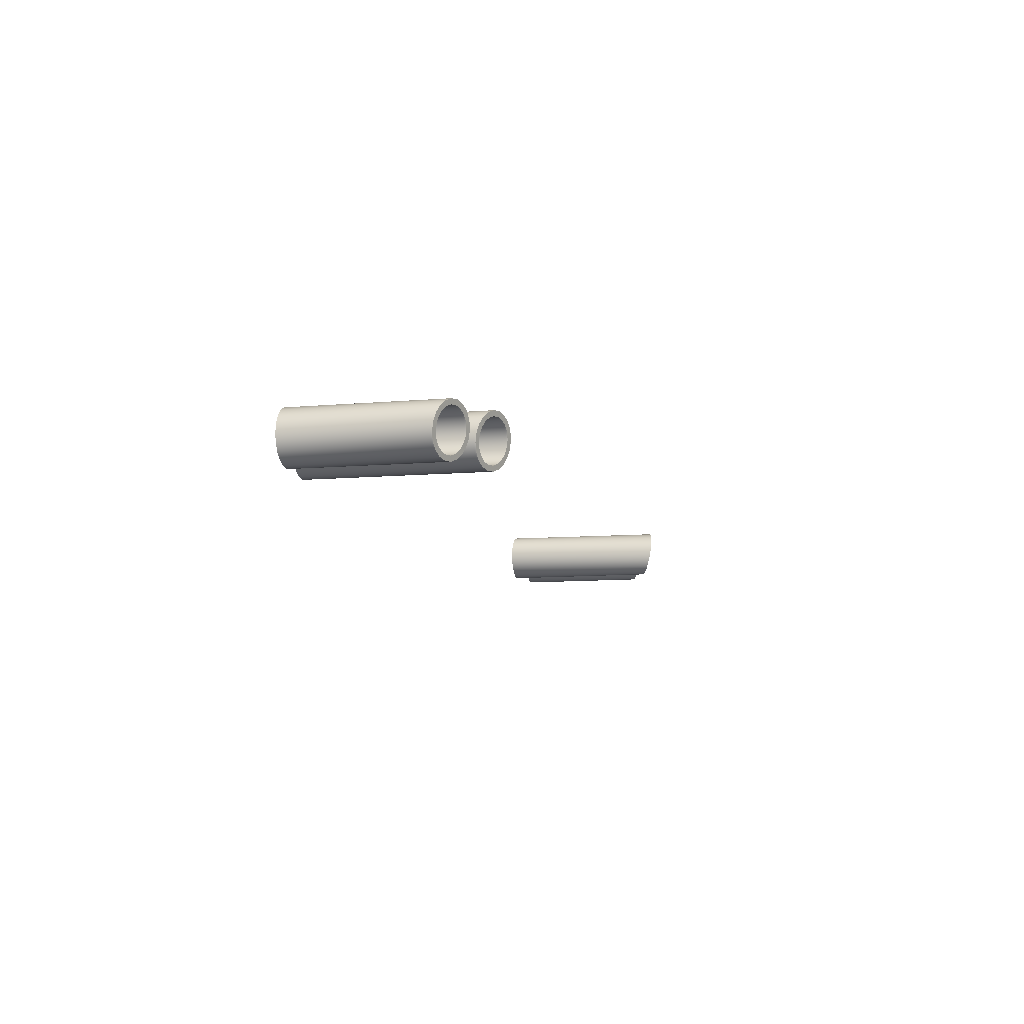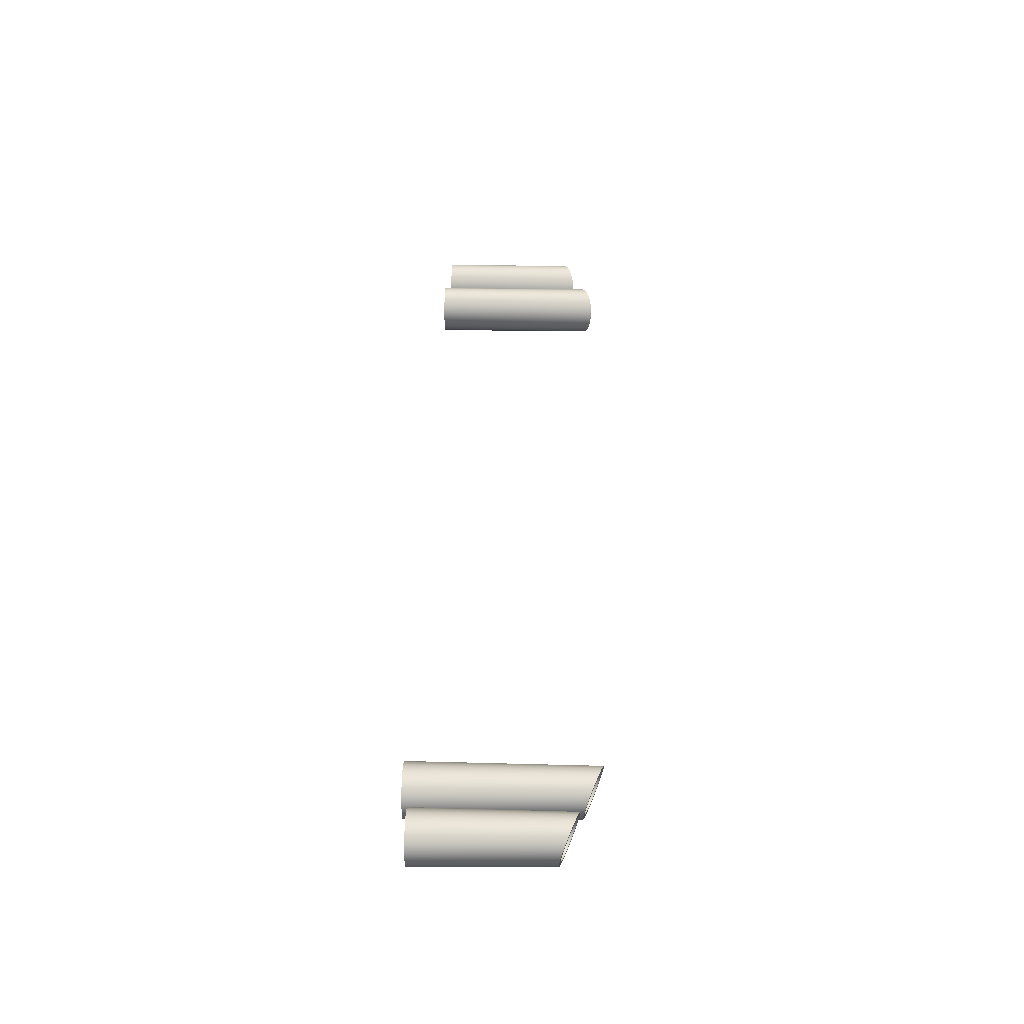
<metadata>
{"format":"obj","ext":"obj","renderer":"f3d","projection":"perspective","resolution":1024,"background":"white","views":[{"elev":-8.7,"azim":104.0,"up":"+Y"},{"elev":40.4,"azim":91.1,"up":"+Y"}]}
</metadata>
<code>
g default
v 72.68 35.76 -203.1
v 72.48 36.74 -203.3
v 72 37.59 -203.6
v 71.27 38.24 -204
v 70.39 38.6 -204.4
v 69.42 38.65 -204.7
v 68.46 38.39 -205
v 67.62 37.84 -205.2
v 66.96 37.04 -205.3
v 66.56 36.09 -205.3
v 66.45 35.08 -205.1
v 66.65 34.09 -204.9
v 67.13 33.24 -204.6
v 67.85 32.6 -204.2
v 68.74 32.23 -203.8
v 69.71 32.18 -203.5
v 70.67 32.44 -203.2
v 71.51 33 -203
v 72.17 33.79 -202.9
v 72.57 34.74 -202.9
v 72.86 35.42 -181.6
v 72.7 36.44 -181.6
v 72.23 37.36 -181.6
v 71.5 38.09 -181.6
v 70.58 38.55 -181.6
v 69.56 38.72 -181.6
v 68.54 38.55 -181.6
v 67.62 38.09 -181.6
v 66.89 37.36 -181.6
v 66.43 36.44 -181.6
v 66.26 35.42 -181.6
v 66.43 34.4 -181.6
v 66.89 33.48 -181.6
v 67.62 32.75 -181.6
v 68.54 32.28 -181.6
v 69.56 32.12 -181.6
v 70.58 32.28 -181.6
v 71.5 32.75 -181.6
v 72.23 33.48 -181.6
v 72.7 34.4 -181.6
v 73.66 35.42 -181.6
v 73.46 36.68 -181.6
v 72.88 37.83 -181.6
v 71.97 38.73 -181.6
v 70.83 39.32 -181.6
v 69.56 39.52 -181.6
v 68.3 39.32 -181.6
v 67.15 38.73 -181.6
v 66.25 37.83 -181.6
v 65.66 36.68 -181.6
v 65.46 35.42 -181.6
v 65.66 34.15 -181.6
v 66.25 33.01 -181.6
v 67.15 32.1 -181.6
v 68.3 31.52 -181.6
v 69.56 31.32 -181.6
v 70.83 31.52 -181.6
v 71.97 32.1 -181.6
v 72.88 33.01 -181.6
v 73.46 34.15 -181.6
v 73.43 35.84 -202.8
v 73.19 37.06 -203.1
v 72.59 38.12 -203.5
v 71.69 38.92 -204
v 70.59 39.37 -204.4
v 69.38 39.44 -204.9
v 68.2 39.11 -205.2
v 67.14 38.42 -205.5
v 66.33 37.44 -205.6
v 65.83 36.26 -205.6
v 65.7 34.99 -205.4
v 65.94 33.77 -205.1
v 66.54 32.71 -204.7
v 67.44 31.91 -204.2
v 68.54 31.46 -203.8
v 69.75 31.39 -203.3
v 70.93 31.72 -203
v 71.99 32.41 -202.7
v 72.8 33.39 -202.6
v 73.3 34.57 -202.6
v 73.19 37.06 -202.9
v 72.59 38.12 -203.3
v 71.69 38.92 -203.8
v 70.59 39.37 -204.2
v 69.38 39.44 -204.7
v 68.2 39.11 -205
v 67.14 38.42 -205.3
v 66.33 37.44 -205.4
v 65.83 36.26 -205.4
v 65.7 35 -205.2
v 65.94 33.77 -204.9
v 66.54 32.71 -204.5
v 67.44 31.91 -204
v 68.54 31.46 -203.6
v 69.75 31.39 -203.1
v 70.93 31.72 -202.8
v 71.98 32.41 -202.5
v 72.8 33.39 -202.4
v 73.3 34.57 -202.4
v 73.43 35.84 -202.6
v 66.56 36.1 -205.1
v 66.45 35.08 -204.9
v 66.65 34.09 -204.7
v 67.13 33.24 -204.4
v 67.85 32.6 -204
v 68.74 32.23 -203.6
v 69.71 32.18 -203.3
v 70.67 32.44 -203
v 71.51 32.99 -202.8
v 72.17 33.79 -202.7
v 72.57 34.74 -202.7
v 72.68 35.75 -202.8
v 72.48 36.74 -203.1
v 72 37.59 -203.4
v 71.28 38.24 -203.8
v 70.39 38.6 -204.1
v 69.42 38.66 -204.5
v 68.46 38.39 -204.8
v 67.62 37.84 -205
v 66.96 37.05 -205.1
v 64.27 35.76 -206.5
v 64.07 36.74 -206.7
v 63.59 37.59 -207
v 62.87 38.24 -207.4
v 61.98 38.6 -207.8
v 61.01 38.65 -208.1
v 60.05 38.39 -208.4
v 59.21 37.84 -208.6
v 58.55 37.04 -208.7
v 58.15 36.09 -208.7
v 58.04 35.08 -208.6
v 58.24 34.09 -208.3
v 58.73 33.24 -208
v 59.45 32.6 -207.6
v 60.33 32.23 -207.3
v 61.3 32.18 -206.9
v 62.26 32.44 -206.6
v 63.1 33 -206.4
v 63.76 33.79 -206.3
v 64.16 34.74 -206.3
v 64.46 35.42 -180.6
v 64.3 36.44 -180.6
v 63.83 37.36 -180.6
v 63.1 38.09 -180.6
v 62.18 38.55 -180.6
v 61.16 38.72 -180.6
v 60.14 38.55 -180.6
v 59.22 38.09 -180.6
v 58.49 37.36 -180.6
v 58.02 36.44 -180.6
v 57.86 35.42 -180.6
v 58.02 34.4 -180.6
v 58.49 33.48 -180.6
v 59.22 32.75 -180.6
v 60.14 32.28 -180.6
v 61.16 32.12 -180.6
v 62.18 32.28 -180.6
v 63.1 32.75 -180.6
v 63.83 33.48 -180.6
v 64.3 34.4 -180.6
v 65.26 35.42 -180.6
v 65.06 36.68 -180.6
v 64.47 37.83 -180.6
v 63.57 38.73 -180.6
v 62.42 39.32 -180.6
v 61.16 39.52 -180.6
v 59.89 39.32 -180.6
v 58.75 38.73 -180.6
v 57.84 37.83 -180.6
v 57.26 36.68 -180.6
v 57.06 35.42 -180.6
v 57.26 34.15 -180.6
v 57.84 33.01 -180.6
v 58.75 32.1 -180.6
v 59.89 31.52 -180.6
v 61.16 31.32 -180.6
v 62.42 31.52 -180.6
v 63.57 32.1 -180.6
v 64.47 33.01 -180.6
v 65.06 34.15 -180.6
v 65.02 35.84 -206.2
v 64.78 37.06 -206.5
v 64.18 38.12 -206.9
v 63.28 38.92 -207.4
v 62.18 39.37 -207.9
v 60.97 39.44 -208.3
v 59.79 39.11 -208.7
v 58.74 38.42 -208.9
v 57.92 37.44 -209
v 57.42 36.26 -209
v 57.29 34.99 -208.8
v 57.54 33.77 -208.5
v 58.14 32.71 -208.1
v 59.03 31.91 -207.7
v 60.14 31.46 -207.2
v 61.34 31.39 -206.8
v 62.53 31.72 -206.4
v 63.58 32.41 -206.1
v 64.39 33.39 -206
v 64.89 34.57 -206.1
v 64.78 37.06 -206.3
v 64.18 38.12 -206.7
v 63.28 38.92 -207.2
v 62.18 39.37 -207.7
v 60.97 39.44 -208.1
v 59.79 39.11 -208.5
v 58.74 38.42 -208.7
v 57.92 37.44 -208.8
v 57.42 36.26 -208.8
v 57.29 35 -208.6
v 57.53 33.77 -208.3
v 58.13 32.71 -207.9
v 59.03 31.91 -207.5
v 60.13 31.46 -207
v 61.34 31.39 -206.6
v 62.52 31.72 -206.2
v 63.58 32.41 -206
v 64.39 33.39 -205.8
v 64.89 34.57 -205.9
v 65.02 35.84 -206
v 58.15 36.1 -208.5
v 58.04 35.08 -208.3
v 58.24 34.09 -208.1
v 58.72 33.24 -207.8
v 59.44 32.6 -207.4
v 60.33 32.23 -207
v 61.3 32.18 -206.7
v 62.26 32.44 -206.4
v 63.1 32.99 -206.2
v 63.76 33.79 -206.1
v 64.16 34.74 -206.1
v 64.27 35.75 -206.3
v 64.07 36.74 -206.5
v 63.59 37.59 -206.8
v 62.87 38.24 -207.2
v 61.98 38.6 -207.6
v 61.01 38.66 -207.9
v 60.06 38.39 -208.2
v 59.21 37.84 -208.4
v 58.55 37.05 -208.5
v -64.27 35.76 -206.5
v -64.07 36.74 -206.7
v -63.59 37.59 -207
v -62.87 38.24 -207.4
v -61.98 38.6 -207.8
v -61.01 38.65 -208.1
v -60.05 38.39 -208.4
v -59.21 37.84 -208.6
v -58.55 37.04 -208.7
v -58.15 36.09 -208.7
v -58.04 35.08 -208.6
v -58.24 34.09 -208.3
v -58.73 33.24 -208
v -59.45 32.6 -207.6
v -60.33 32.23 -207.3
v -61.3 32.18 -206.9
v -62.26 32.44 -206.6
v -63.1 33 -206.4
v -63.76 33.79 -206.3
v -64.16 34.74 -206.3
v -64.46 35.42 -180.6
v -64.3 36.44 -180.6
v -63.83 37.36 -180.6
v -63.1 38.09 -180.6
v -62.18 38.55 -180.6
v -61.16 38.72 -180.6
v -60.14 38.55 -180.6
v -59.22 38.09 -180.6
v -58.49 37.36 -180.6
v -58.02 36.44 -180.6
v -57.86 35.42 -180.6
v -58.02 34.4 -180.6
v -58.49 33.48 -180.6
v -59.22 32.75 -180.6
v -60.14 32.28 -180.6
v -61.16 32.12 -180.6
v -62.18 32.28 -180.6
v -63.1 32.75 -180.6
v -63.83 33.48 -180.6
v -64.3 34.4 -180.6
v -65.26 35.42 -180.6
v -65.06 36.68 -180.6
v -64.47 37.83 -180.6
v -63.57 38.73 -180.6
v -62.42 39.32 -180.6
v -61.16 39.52 -180.6
v -59.89 39.32 -180.6
v -58.75 38.73 -180.6
v -57.84 37.83 -180.6
v -57.26 36.68 -180.6
v -57.06 35.42 -180.6
v -57.26 34.15 -180.6
v -57.84 33.01 -180.6
v -58.75 32.1 -180.6
v -59.89 31.52 -180.6
v -61.16 31.32 -180.6
v -62.42 31.52 -180.6
v -63.57 32.1 -180.6
v -64.47 33.01 -180.6
v -65.06 34.15 -180.6
v -65.02 35.84 -206.2
v -64.78 37.06 -206.5
v -64.18 38.12 -206.9
v -63.28 38.92 -207.4
v -62.18 39.37 -207.9
v -60.97 39.44 -208.3
v -59.79 39.11 -208.7
v -58.74 38.42 -208.9
v -57.92 37.44 -209
v -57.42 36.26 -209
v -57.29 34.99 -208.8
v -57.54 33.77 -208.5
v -58.14 32.71 -208.1
v -59.03 31.91 -207.7
v -60.14 31.46 -207.2
v -61.34 31.39 -206.8
v -62.53 31.72 -206.4
v -63.58 32.41 -206.1
v -64.39 33.39 -206
v -64.89 34.57 -206.1
v -64.78 37.06 -206.3
v -64.18 38.12 -206.7
v -63.28 38.92 -207.2
v -62.18 39.37 -207.7
v -60.97 39.44 -208.1
v -59.79 39.11 -208.5
v -58.74 38.42 -208.7
v -57.92 37.44 -208.8
v -57.42 36.26 -208.8
v -57.29 35 -208.6
v -57.53 33.77 -208.3
v -58.13 32.71 -207.9
v -59.03 31.91 -207.5
v -60.13 31.46 -207
v -61.34 31.39 -206.6
v -62.52 31.72 -206.2
v -63.58 32.41 -206
v -64.39 33.39 -205.8
v -64.89 34.57 -205.9
v -65.02 35.84 -206
v -58.15 36.1 -208.5
v -58.04 35.08 -208.3
v -58.24 34.09 -208.1
v -58.72 33.24 -207.8
v -59.44 32.6 -207.4
v -60.33 32.23 -207
v -61.3 32.18 -206.7
v -62.26 32.44 -206.4
v -63.1 32.99 -206.2
v -63.76 33.79 -206.1
v -64.16 34.74 -206.1
v -64.27 35.75 -206.3
v -64.07 36.74 -206.5
v -63.59 37.59 -206.8
v -62.87 38.24 -207.2
v -61.98 38.6 -207.6
v -61.01 38.66 -207.9
v -60.06 38.39 -208.2
v -59.21 37.84 -208.4
v -58.55 37.05 -208.5
v -72.68 35.76 -203.1
v -72.48 36.74 -203.3
v -72 37.59 -203.6
v -71.27 38.24 -204
v -70.39 38.6 -204.4
v -69.42 38.65 -204.7
v -68.46 38.39 -205
v -67.62 37.84 -205.2
v -66.96 37.04 -205.3
v -66.56 36.09 -205.3
v -66.45 35.08 -205.1
v -66.65 34.09 -204.9
v -67.13 33.24 -204.6
v -67.85 32.6 -204.2
v -68.74 32.23 -203.8
v -69.71 32.18 -203.5
v -70.67 32.44 -203.2
v -71.51 33 -203
v -72.17 33.79 -202.9
v -72.57 34.74 -202.9
v -72.86 35.42 -181.6
v -72.7 36.44 -181.6
v -72.23 37.36 -181.6
v -71.5 38.09 -181.6
v -70.58 38.55 -181.6
v -69.56 38.72 -181.6
v -68.54 38.55 -181.6
v -67.62 38.09 -181.6
v -66.89 37.36 -181.6
v -66.43 36.44 -181.6
v -66.26 35.42 -181.6
v -66.43 34.4 -181.6
v -66.89 33.48 -181.6
v -67.62 32.75 -181.6
v -68.54 32.28 -181.6
v -69.56 32.12 -181.6
v -70.58 32.28 -181.6
v -71.5 32.75 -181.6
v -72.23 33.48 -181.6
v -72.7 34.4 -181.6
v -73.66 35.42 -181.6
v -73.46 36.68 -181.6
v -72.88 37.83 -181.6
v -71.97 38.73 -181.6
v -70.83 39.32 -181.6
v -69.56 39.52 -181.6
v -68.3 39.32 -181.6
v -67.15 38.73 -181.6
v -66.25 37.83 -181.6
v -65.66 36.68 -181.6
v -65.46 35.42 -181.6
v -65.66 34.15 -181.6
v -66.25 33.01 -181.6
v -67.15 32.1 -181.6
v -68.3 31.52 -181.6
v -69.56 31.32 -181.6
v -70.83 31.52 -181.6
v -71.97 32.1 -181.6
v -72.88 33.01 -181.6
v -73.46 34.15 -181.6
v -73.43 35.84 -202.8
v -73.19 37.06 -203.1
v -72.59 38.12 -203.5
v -71.69 38.92 -204
v -70.59 39.37 -204.4
v -69.38 39.44 -204.9
v -68.2 39.11 -205.2
v -67.14 38.42 -205.5
v -66.33 37.44 -205.6
v -65.83 36.26 -205.6
v -65.7 34.99 -205.4
v -65.94 33.77 -205.1
v -66.54 32.71 -204.7
v -67.44 31.91 -204.2
v -68.54 31.46 -203.8
v -69.75 31.39 -203.3
v -70.93 31.72 -203
v -71.99 32.41 -202.7
v -72.8 33.39 -202.6
v -73.3 34.57 -202.6
v -73.19 37.06 -202.9
v -72.59 38.12 -203.3
v -71.69 38.92 -203.8
v -70.59 39.37 -204.2
v -69.38 39.44 -204.7
v -68.2 39.11 -205
v -67.14 38.42 -205.3
v -66.33 37.44 -205.4
v -65.83 36.26 -205.4
v -65.7 35 -205.2
v -65.94 33.77 -204.9
v -66.54 32.71 -204.5
v -67.44 31.91 -204
v -68.54 31.46 -203.6
v -69.75 31.39 -203.1
v -70.93 31.72 -202.8
v -71.98 32.41 -202.5
v -72.8 33.39 -202.4
v -73.3 34.57 -202.4
v -73.43 35.84 -202.6
v -66.56 36.1 -205.1
v -66.45 35.08 -204.9
v -66.65 34.09 -204.7
v -67.13 33.24 -204.4
v -67.85 32.6 -204
v -68.74 32.23 -203.6
v -69.71 32.18 -203.3
v -70.67 32.44 -203
v -71.51 32.99 -202.8
v -72.17 33.79 -202.7
v -72.57 34.74 -202.7
v -72.68 35.75 -202.8
v -72.48 36.74 -203.1
v -72 37.59 -203.4
v -71.28 38.24 -203.8
v -70.39 38.6 -204.1
v -69.42 38.66 -204.5
v -68.46 38.39 -204.8
v -67.62 37.84 -205
v -66.96 37.05 -205.1
g tailPipes
f 2 1 112 113
f 3 2 113 114
f 4 3 114 115
f 5 4 115 116
f 6 5 116 117
f 7 6 117 118
f 8 7 118 119
f 9 8 119 120
f 10 9 120 101
f 11 10 101 102
f 12 11 102 103
f 13 12 103 104
f 14 13 104 105
f 15 14 105 106
f 16 15 106 107
f 17 16 107 108
f 18 17 108 109
f 19 18 109 110
f 20 19 110 111
f 1 20 111 112
f 42 41 100 81
f 43 42 81 82
f 44 43 82 83
f 45 44 83 84
f 46 45 84 85
f 47 46 85 86
f 48 47 86 87
f 49 48 87 88
f 50 49 88 89
f 51 50 89 90
f 52 51 90 91
f 53 52 91 92
f 54 53 92 93
f 55 54 93 94
f 56 55 94 95
f 57 56 95 96
f 58 57 96 97
f 59 58 97 98
f 60 59 98 99
f 41 60 99 100
f 62 61 1 2
f 63 62 2 3
f 64 63 3 4
f 65 64 4 5
f 66 65 5 6
f 67 66 6 7
f 68 67 7 8
f 69 68 8 9
f 70 69 9 10
f 71 70 10 11
f 72 71 11 12
f 73 72 12 13
f 74 73 13 14
f 75 74 14 15
f 76 75 15 16
f 77 76 16 17
f 78 77 17 18
f 79 78 18 19
f 80 79 19 20
f 61 80 20 1
f 82 81 62 63
f 83 82 63 64
f 84 83 64 65
f 85 84 65 66
f 86 85 66 67
f 87 86 67 68
f 88 87 68 69
f 89 88 69 70
f 90 89 70 71
f 91 90 71 72
f 92 91 72 73
f 93 92 73 74
f 94 93 74 75
f 95 94 75 76
f 96 95 76 77
f 97 96 77 78
f 98 97 78 79
f 99 98 79 80
f 100 99 80 61
f 81 100 61 62
f 102 101 30 31
f 103 102 31 32
f 104 103 32 33
f 105 104 33 34
f 106 105 34 35
f 107 106 35 36
f 108 107 36 37
f 109 108 37 38
f 110 109 38 39
f 111 110 39 40
f 112 111 40 21
f 113 112 21 22
f 114 113 22 23
f 115 114 23 24
f 116 115 24 25
f 117 116 25 26
f 118 117 26 27
f 119 118 27 28
f 120 119 28 29
f 101 120 29 30
f 122 121 232 233
f 123 122 233 234
f 124 123 234 235
f 125 124 235 236
f 126 125 236 237
f 127 126 237 238
f 128 127 238 239
f 129 128 239 240
f 130 129 240 221
f 131 130 221 222
f 132 131 222 223
f 133 132 223 224
f 134 133 224 225
f 135 134 225 226
f 136 135 226 227
f 137 136 227 228
f 138 137 228 229
f 139 138 229 230
f 140 139 230 231
f 121 140 231 232
f 162 161 220 201
f 163 162 201 202
f 164 163 202 203
f 165 164 203 204
f 166 165 204 205
f 167 166 205 206
f 168 167 206 207
f 169 168 207 208
f 170 169 208 209
f 171 170 209 210
f 172 171 210 211
f 173 172 211 212
f 174 173 212 213
f 175 174 213 214
f 176 175 214 215
f 177 176 215 216
f 178 177 216 217
f 179 178 217 218
f 180 179 218 219
f 161 180 219 220
f 182 181 121 122
f 183 182 122 123
f 184 183 123 124
f 185 184 124 125
f 186 185 125 126
f 187 186 126 127
f 188 187 127 128
f 189 188 128 129
f 190 189 129 130
f 191 190 130 131
f 192 191 131 132
f 193 192 132 133
f 194 193 133 134
f 195 194 134 135
f 196 195 135 136
f 197 196 136 137
f 198 197 137 138
f 199 198 138 139
f 200 199 139 140
f 181 200 140 121
f 202 201 182 183
f 203 202 183 184
f 204 203 184 185
f 205 204 185 186
f 206 205 186 187
f 207 206 187 188
f 208 207 188 189
f 209 208 189 190
f 210 209 190 191
f 211 210 191 192
f 212 211 192 193
f 213 212 193 194
f 214 213 194 195
f 215 214 195 196
f 216 215 196 197
f 217 216 197 198
f 218 217 198 199
f 219 218 199 200
f 220 219 200 181
f 201 220 181 182
f 222 221 150 151
f 223 222 151 152
f 224 223 152 153
f 225 224 153 154
f 226 225 154 155
f 227 226 155 156
f 228 227 156 157
f 229 228 157 158
f 230 229 158 159
f 231 230 159 160
f 232 231 160 141
f 233 232 141 142
f 234 233 142 143
f 235 234 143 144
f 236 235 144 145
f 237 236 145 146
f 238 237 146 147
f 239 238 147 148
f 240 239 148 149
f 221 240 149 150
f 242 353 352 241
f 243 354 353 242
f 244 355 354 243
f 245 356 355 244
f 246 357 356 245
f 247 358 357 246
f 248 359 358 247
f 249 360 359 248
f 250 341 360 249
f 251 342 341 250
f 252 343 342 251
f 253 344 343 252
f 254 345 344 253
f 255 346 345 254
f 256 347 346 255
f 257 348 347 256
f 258 349 348 257
f 259 350 349 258
f 260 351 350 259
f 241 352 351 260
f 282 321 340 281
f 283 322 321 282
f 284 323 322 283
f 285 324 323 284
f 286 325 324 285
f 287 326 325 286
f 288 327 326 287
f 289 328 327 288
f 290 329 328 289
f 291 330 329 290
f 292 331 330 291
f 293 332 331 292
f 294 333 332 293
f 295 334 333 294
f 296 335 334 295
f 297 336 335 296
f 298 337 336 297
f 299 338 337 298
f 300 339 338 299
f 281 340 339 300
f 302 242 241 301
f 303 243 242 302
f 304 244 243 303
f 305 245 244 304
f 306 246 245 305
f 307 247 246 306
f 308 248 247 307
f 309 249 248 308
f 310 250 249 309
f 311 251 250 310
f 312 252 251 311
f 313 253 252 312
f 314 254 253 313
f 315 255 254 314
f 316 256 255 315
f 317 257 256 316
f 318 258 257 317
f 319 259 258 318
f 320 260 259 319
f 301 241 260 320
f 322 303 302 321
f 323 304 303 322
f 324 305 304 323
f 325 306 305 324
f 326 307 306 325
f 327 308 307 326
f 328 309 308 327
f 329 310 309 328
f 330 311 310 329
f 331 312 311 330
f 332 313 312 331
f 333 314 313 332
f 334 315 314 333
f 335 316 315 334
f 336 317 316 335
f 337 318 317 336
f 338 319 318 337
f 339 320 319 338
f 340 301 320 339
f 321 302 301 340
f 342 271 270 341
f 343 272 271 342
f 344 273 272 343
f 345 274 273 344
f 346 275 274 345
f 347 276 275 346
f 348 277 276 347
f 349 278 277 348
f 350 279 278 349
f 351 280 279 350
f 352 261 280 351
f 353 262 261 352
f 354 263 262 353
f 355 264 263 354
f 356 265 264 355
f 357 266 265 356
f 358 267 266 357
f 359 268 267 358
f 360 269 268 359
f 341 270 269 360
f 362 473 472 361
f 363 474 473 362
f 364 475 474 363
f 365 476 475 364
f 366 477 476 365
f 367 478 477 366
f 368 479 478 367
f 369 480 479 368
f 370 461 480 369
f 371 462 461 370
f 372 463 462 371
f 373 464 463 372
f 374 465 464 373
f 375 466 465 374
f 376 467 466 375
f 377 468 467 376
f 378 469 468 377
f 379 470 469 378
f 380 471 470 379
f 361 472 471 380
f 402 441 460 401
f 403 442 441 402
f 404 443 442 403
f 405 444 443 404
f 406 445 444 405
f 407 446 445 406
f 408 447 446 407
f 409 448 447 408
f 410 449 448 409
f 411 450 449 410
f 412 451 450 411
f 413 452 451 412
f 414 453 452 413
f 415 454 453 414
f 416 455 454 415
f 417 456 455 416
f 418 457 456 417
f 419 458 457 418
f 420 459 458 419
f 401 460 459 420
f 422 362 361 421
f 423 363 362 422
f 424 364 363 423
f 425 365 364 424
f 426 366 365 425
f 427 367 366 426
f 428 368 367 427
f 429 369 368 428
f 430 370 369 429
f 431 371 370 430
f 432 372 371 431
f 433 373 372 432
f 434 374 373 433
f 435 375 374 434
f 436 376 375 435
f 437 377 376 436
f 438 378 377 437
f 439 379 378 438
f 440 380 379 439
f 421 361 380 440
f 442 423 422 441
f 443 424 423 442
f 444 425 424 443
f 445 426 425 444
f 446 427 426 445
f 447 428 427 446
f 448 429 428 447
f 449 430 429 448
f 450 431 430 449
f 451 432 431 450
f 452 433 432 451
f 453 434 433 452
f 454 435 434 453
f 455 436 435 454
f 456 437 436 455
f 457 438 437 456
f 458 439 438 457
f 459 440 439 458
f 460 421 440 459
f 441 422 421 460
f 462 391 390 461
f 463 392 391 462
f 464 393 392 463
f 465 394 393 464
f 466 395 394 465
f 467 396 395 466
f 468 397 396 467
f 469 398 397 468
f 470 399 398 469
f 471 400 399 470
f 472 381 400 471
f 473 382 381 472
f 474 383 382 473
f 475 384 383 474
f 476 385 384 475
f 477 386 385 476
f 478 387 386 477
f 479 388 387 478
f 480 389 388 479
f 461 390 389 480

</code>
